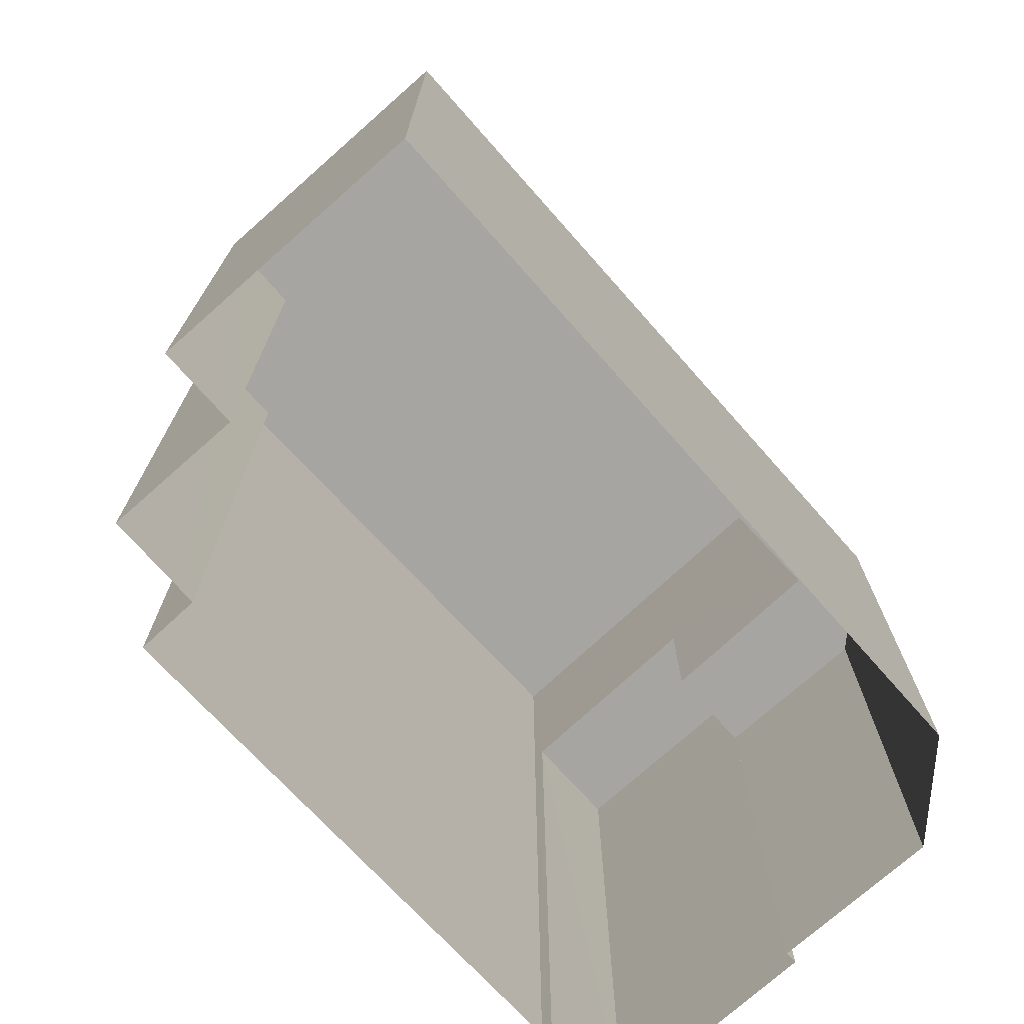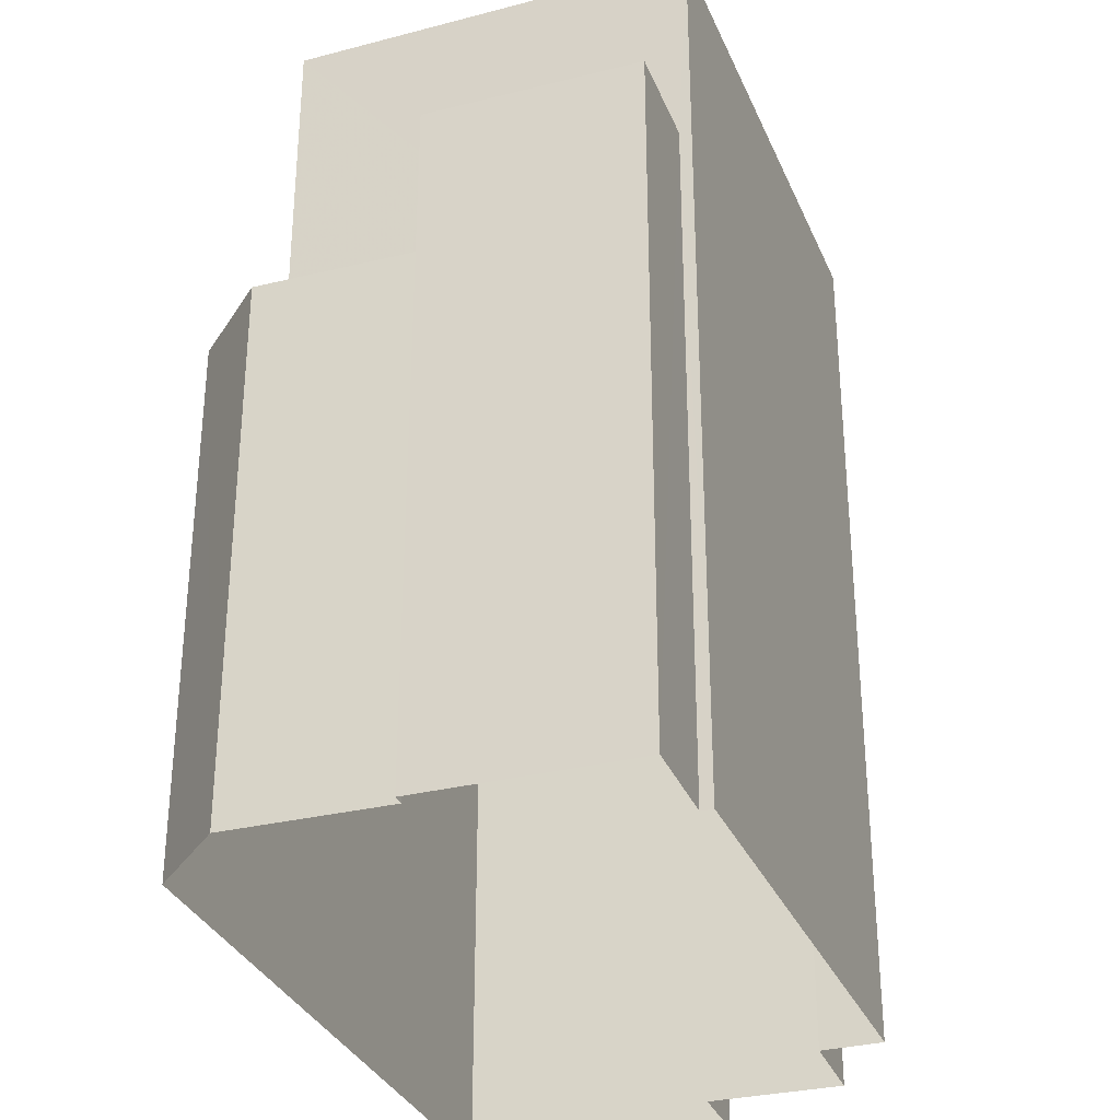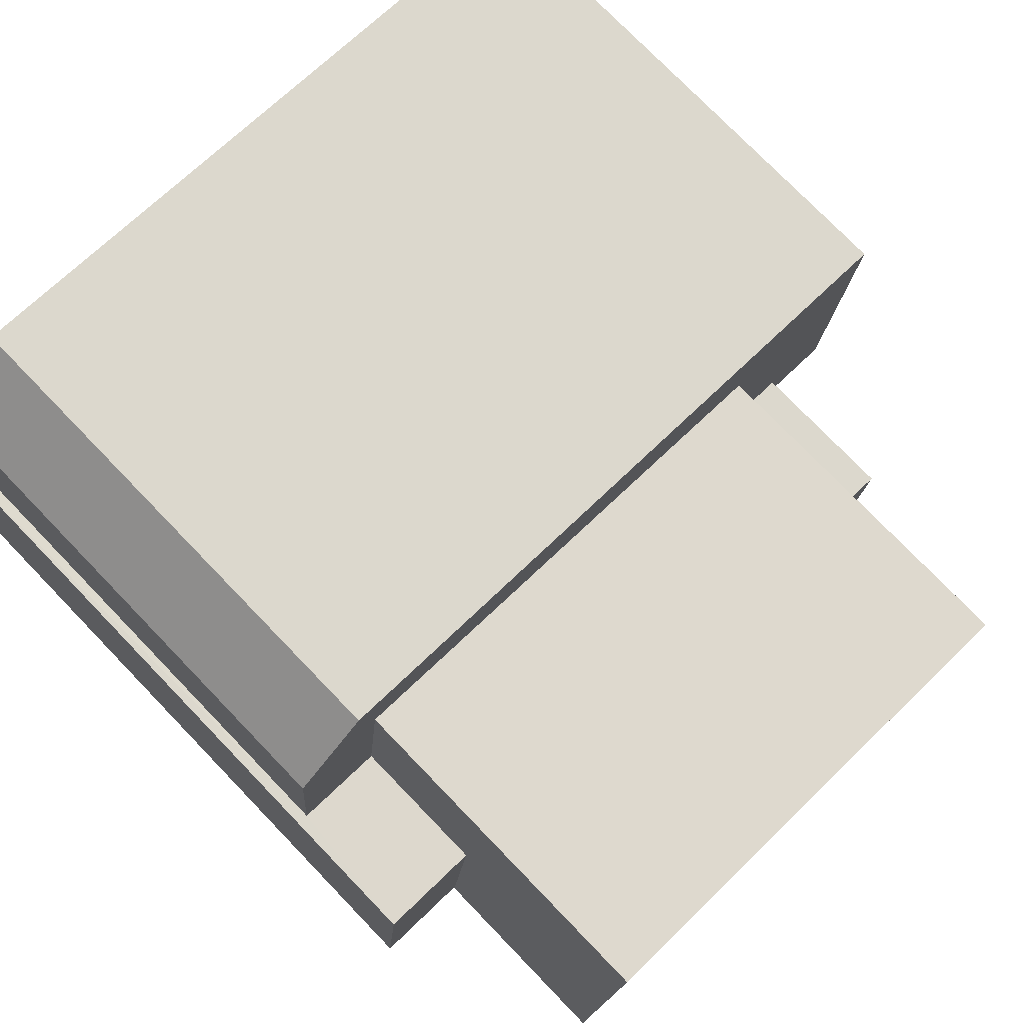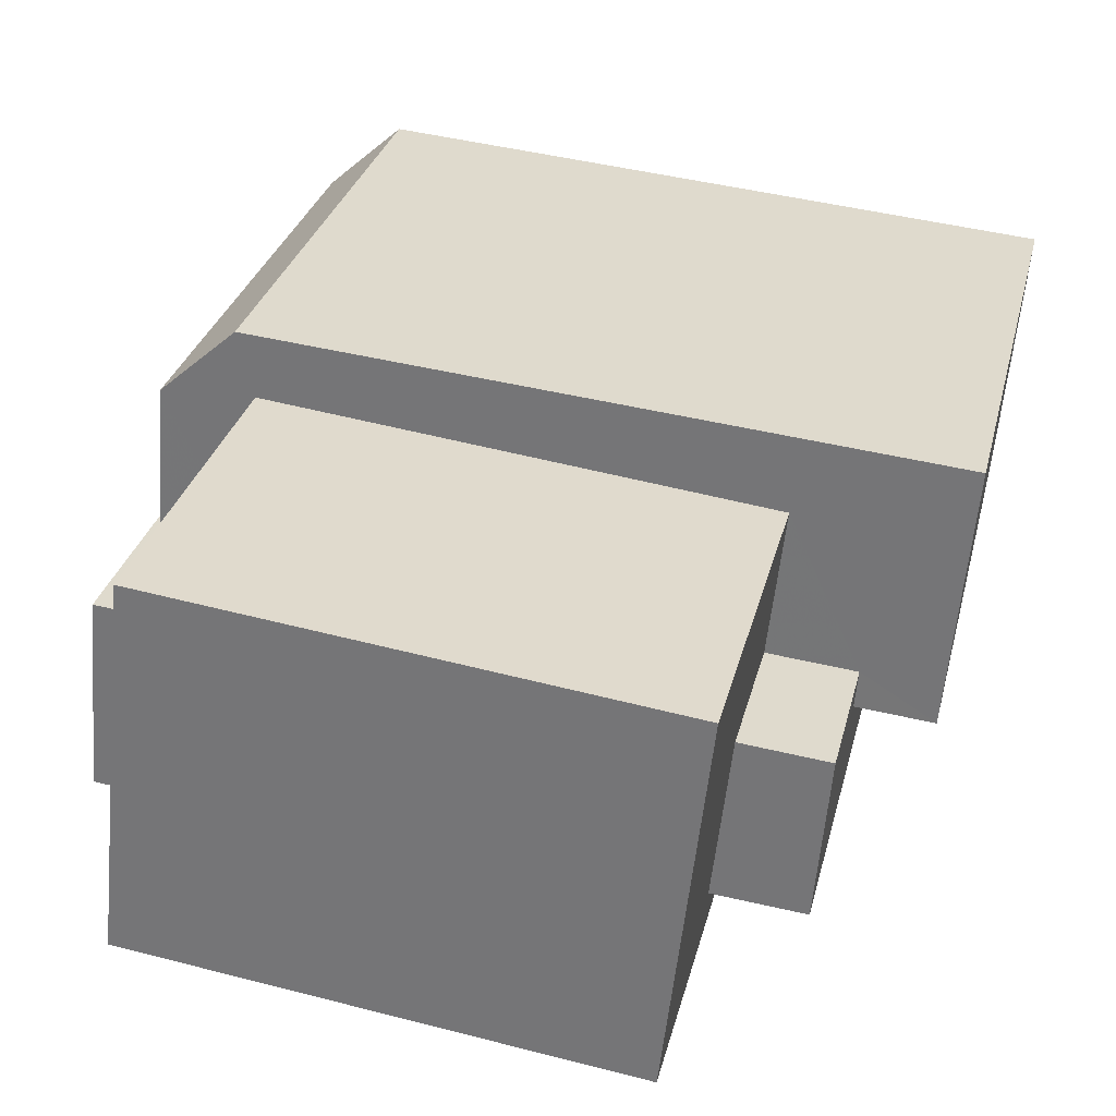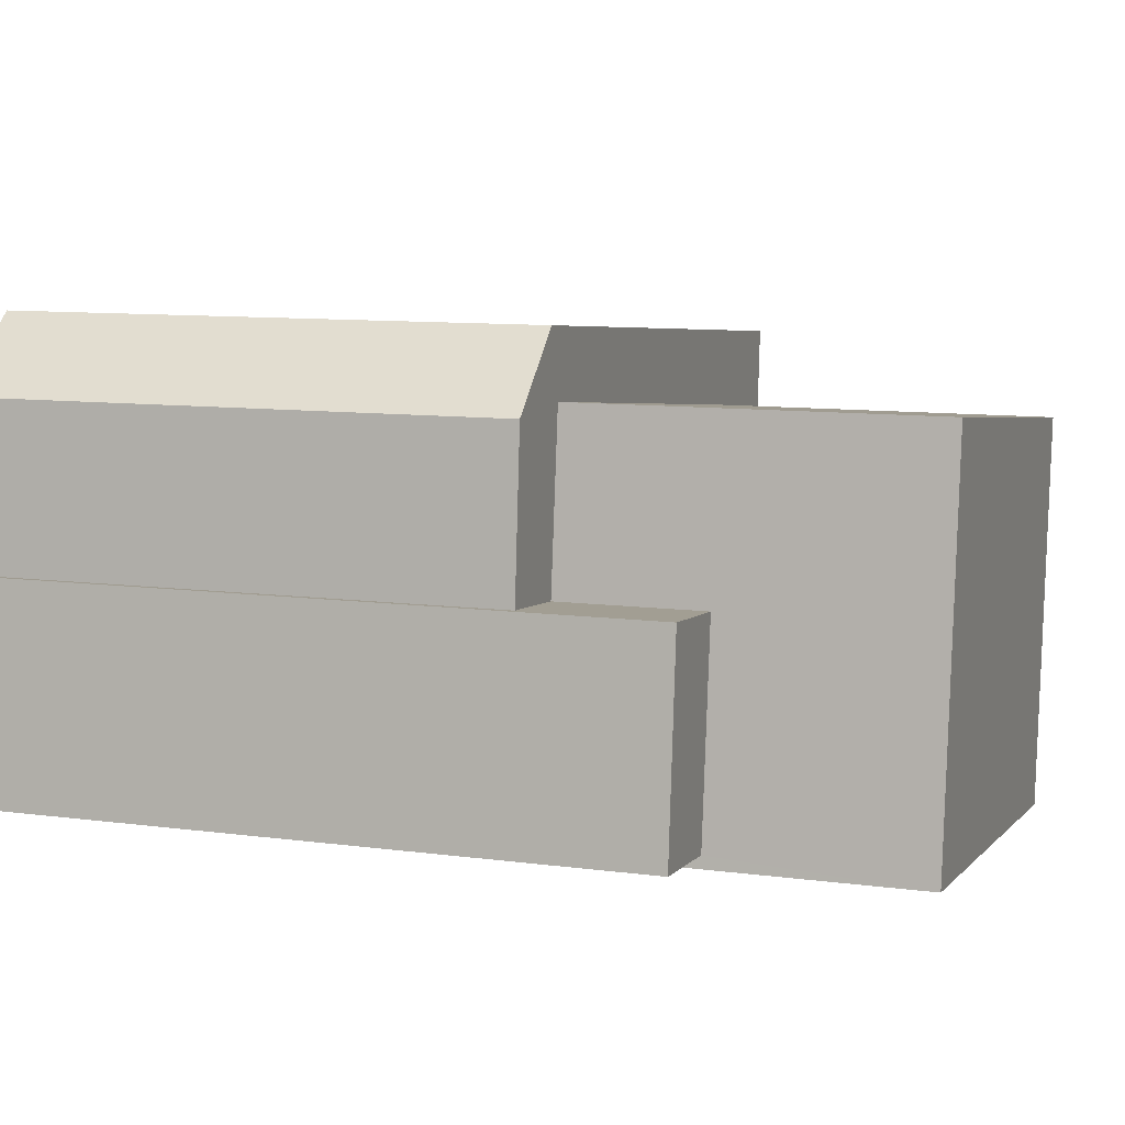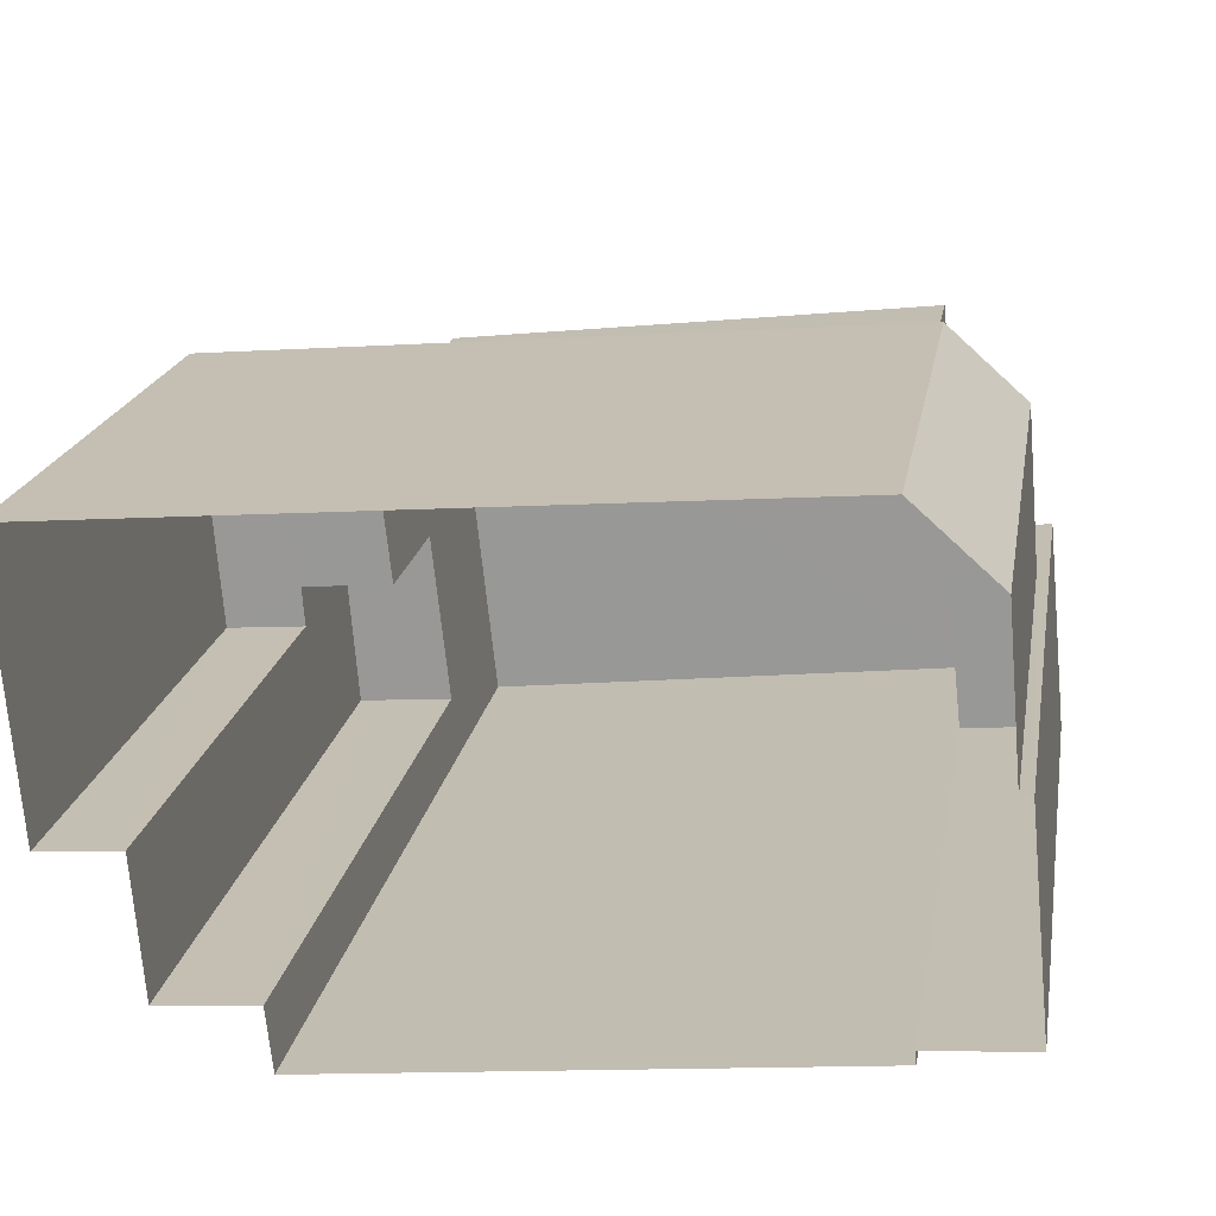
<metadata>
{"format":"obj","ext":"obj","renderer":"f3d","projection":"perspective","resolution":1024,"background":"white","views":[{"elev":-73.7,"azim":126.7,"up":"+Z"},{"elev":-31.5,"azim":-75.8,"up":"+Z"},{"elev":76.5,"azim":-44.0,"up":"+Y"},{"elev":30.8,"azim":13.8,"up":"+Y"},{"elev":9.8,"azim":-71.0,"up":"+Y"},{"elev":19.5,"azim":-170.3,"up":"+Y"}]}
</metadata>
<code>
v -8792 -3.734e+04 28.85
v -8782 -3.734e+04 28.85
v -8783 -3.734e+04 28.85
v -8794 -3.734e+04 28.85
v -8793 -3.734e+04 28.85
v -8782 -3.734e+04 28.84
v -8794 -3.734e+04 28.85
v -8794 -3.734e+04 28.85
v -8785 -3.734e+04 28.85
v -8783 -3.734e+04 28.85
v -8785 -3.734e+04 28.85
v -8793 -3.734e+04 28.85
v -8793 -3.734e+04 28.85
v -8783 -3.734e+04 36.79
v -8782 -3.734e+04 36.79
v -8783 -3.734e+04 36.79
v -8782 -3.734e+04 36.79
v -8794 -3.734e+04 36.79
v -8792 -3.734e+04 36.79
v -8793 -3.734e+04 36.79
v -8784 -3.734e+04 36.79
v -8792 -3.734e+04 36.79
v -8792 -3.734e+04 36.79
v -8785 -3.734e+04 36.79
v -8785 -3.734e+04 39.08
v -8783 -3.734e+04 39.08
v -8783 -3.734e+04 39.08
v -8785 -3.734e+04 39.08
v -8793 -3.734e+04 38.95
v -8794 -3.734e+04 38.95
v -8794 -3.734e+04 38.95
v -8792 -3.734e+04 38.95
v -8784 -3.734e+04 42.04
v -8793 -3.734e+04 42.05
v -8785 -3.734e+04 42.04
v -8792 -3.734e+04 42.05
f 1 2 3
f 4 5 1
f 2 6 3
f 7 8 4
f 9 3 10
f 11 12 9
f 13 12 11
f 12 7 4
f 9 1 3
f 9 4 1
f 12 4 9
f 14 15 16
f 15 17 16
f 18 19 20
f 21 17 22
f 20 23 22
f 20 19 23
f 24 16 21
f 23 21 22
f 16 17 21
f 25 26 27
f 25 28 26
f 29 30 31
f 29 32 30
f 33 34 35
f 33 36 34
f 15 6 2
f 17 15 2
f 3 6 15
f 14 3 15
f 18 20 5
f 4 18 5
f 22 1 5
f 20 22 5
f 17 2 1
f 22 17 1
f 16 27 14
f 3 14 10
f 10 14 26
f 14 27 26
f 9 10 26
f 28 9 26
f 24 25 27
f 16 24 27
f 32 18 30
f 30 18 8
f 32 19 18
f 8 18 4
f 29 31 7
f 12 29 7
f 31 8 7
f 31 30 8
f 32 36 23
f 36 32 34
f 34 29 13
f 19 32 23
f 13 29 12
f 32 29 34
f 35 13 11
f 35 34 13
f 24 21 25
f 9 28 11
f 21 33 25
f 11 28 35
f 25 33 35
f 28 25 35
f 23 36 33
f 21 23 33

</code>
